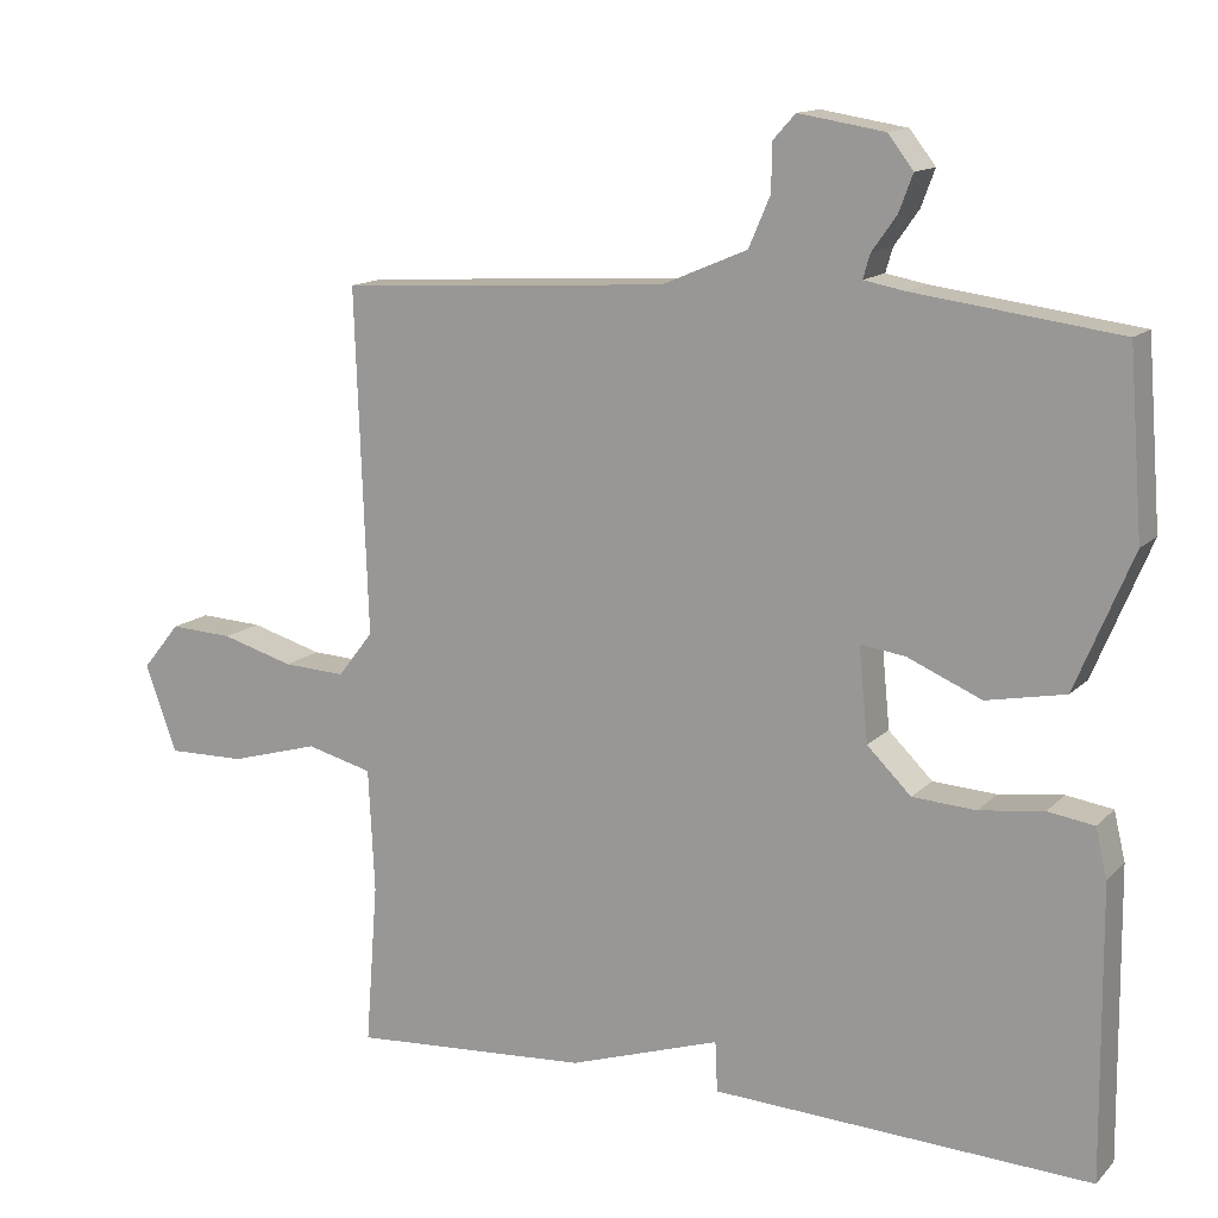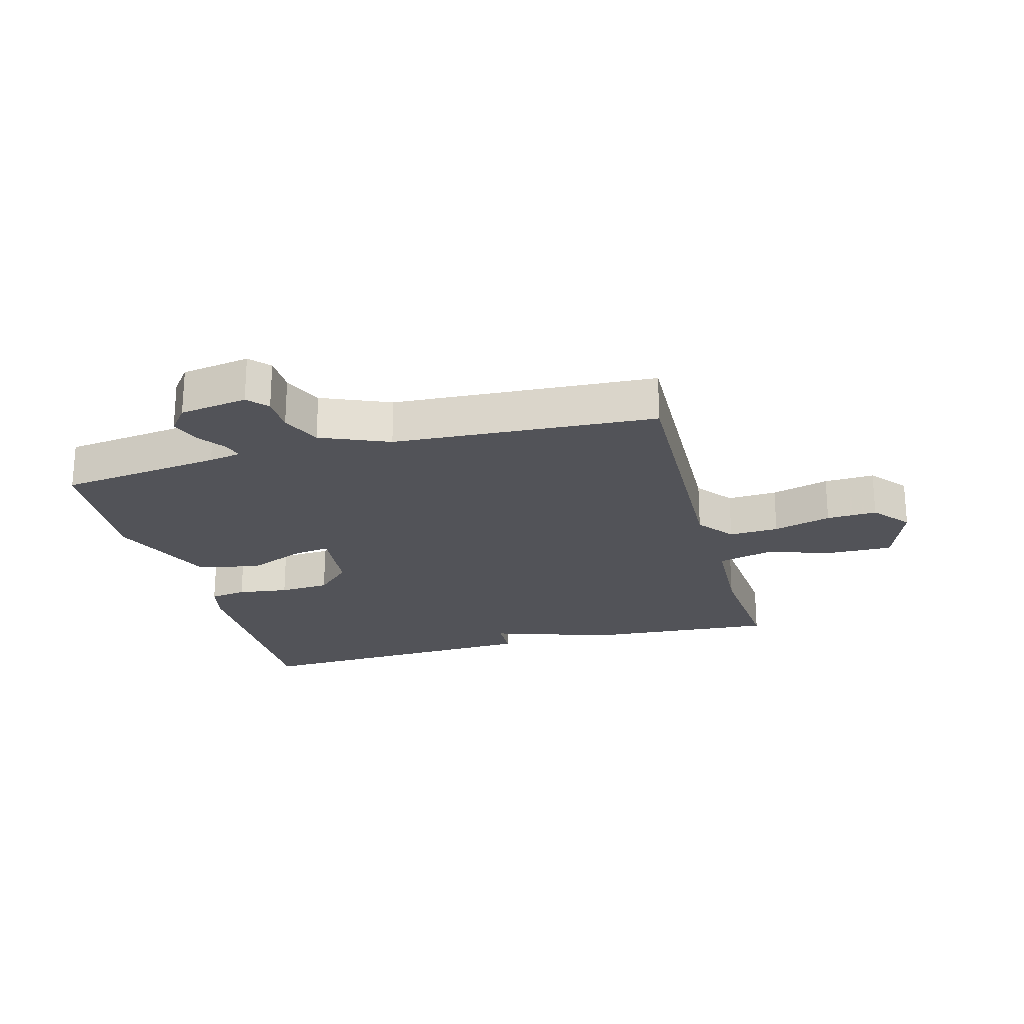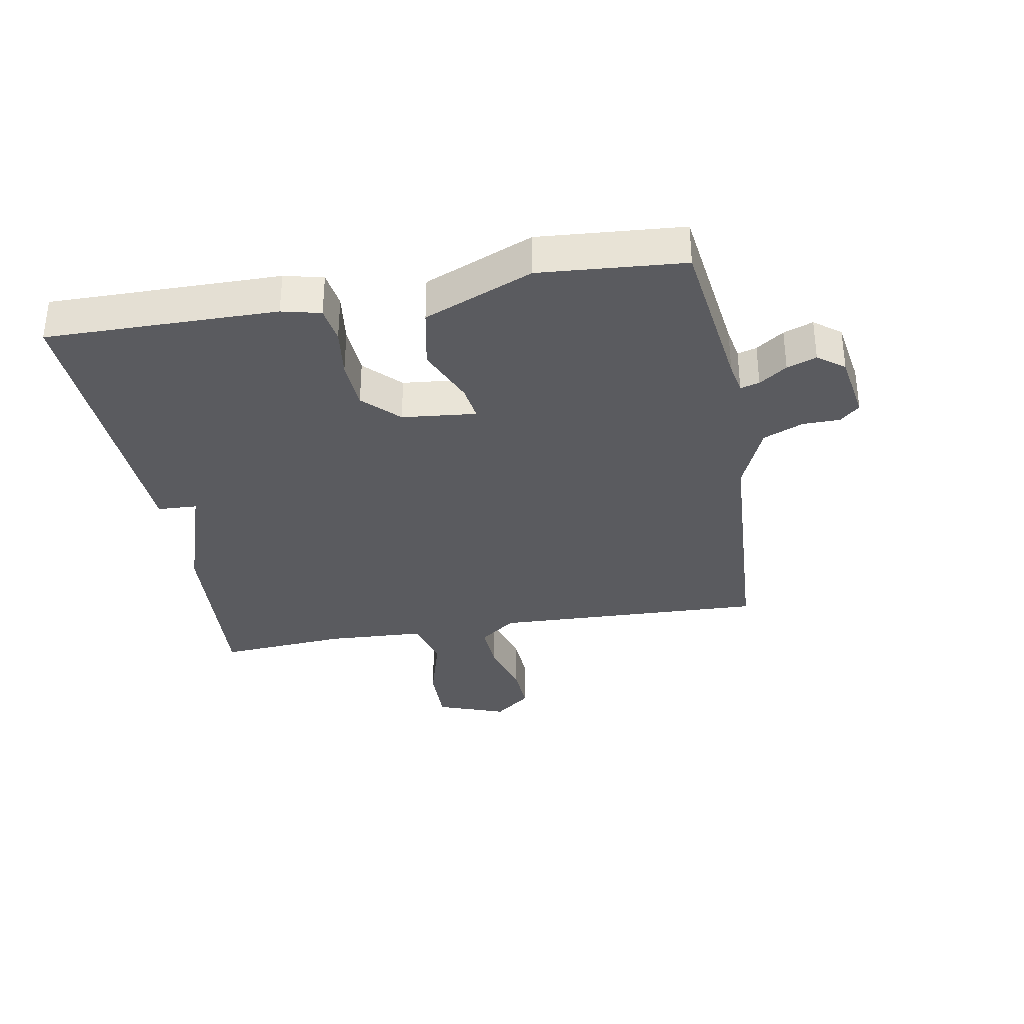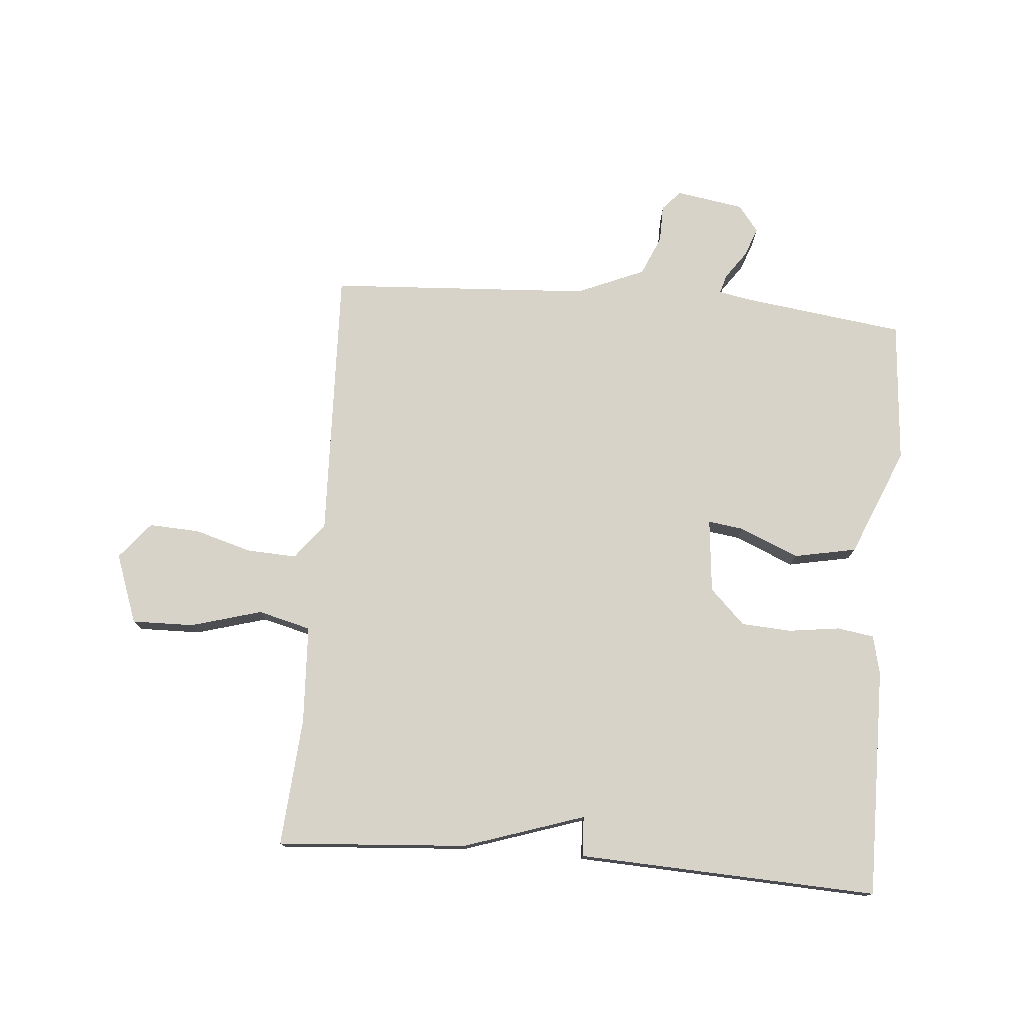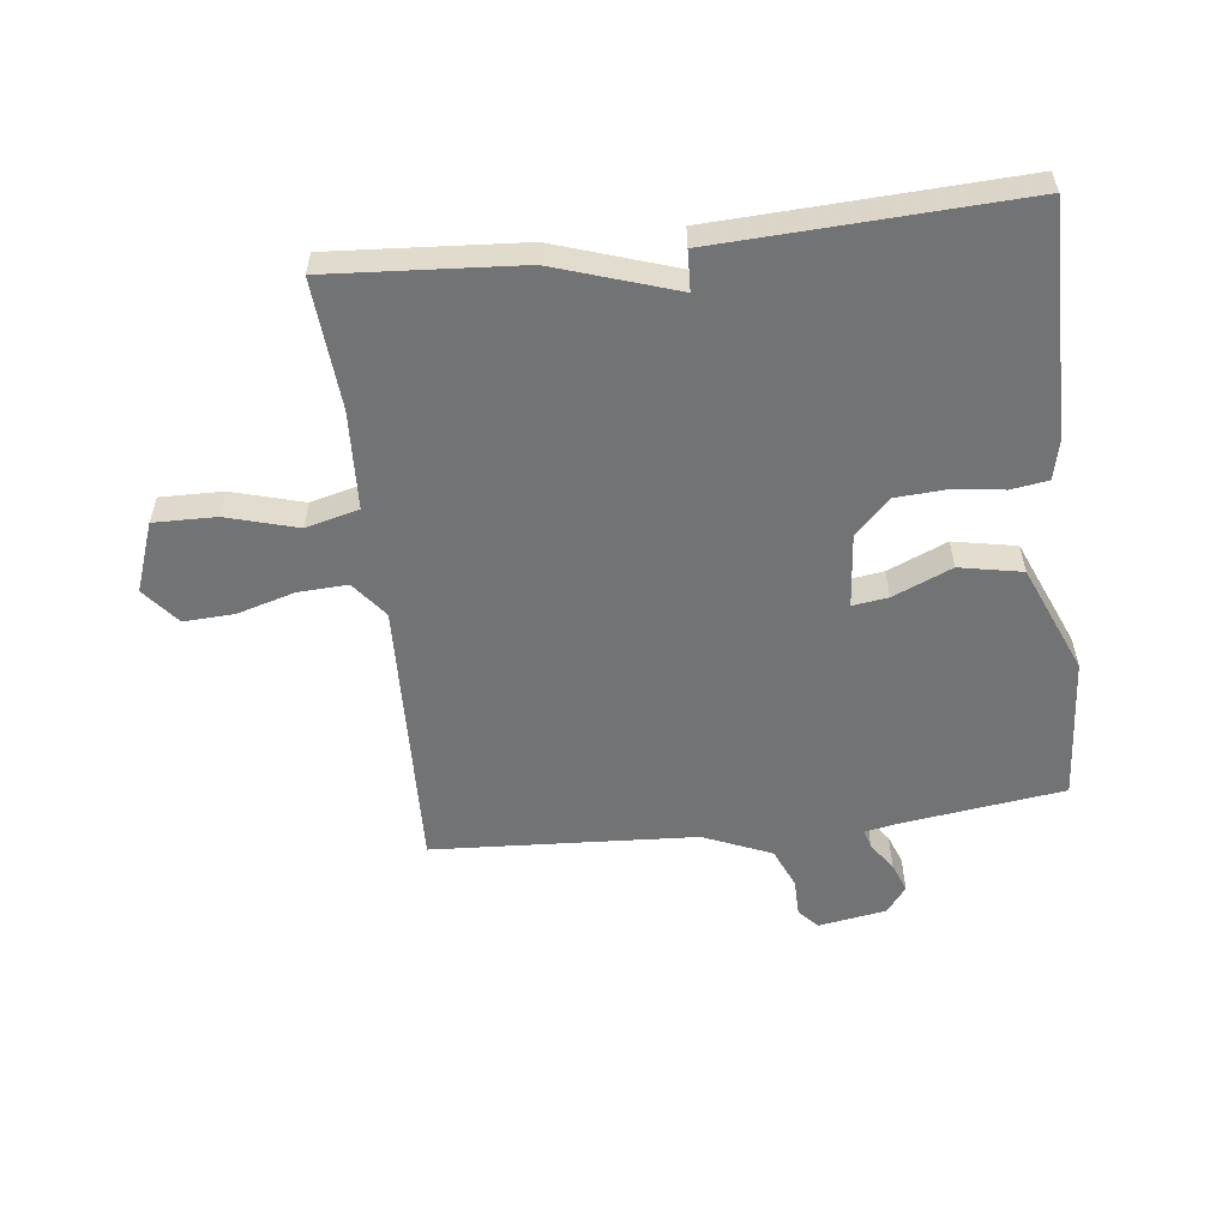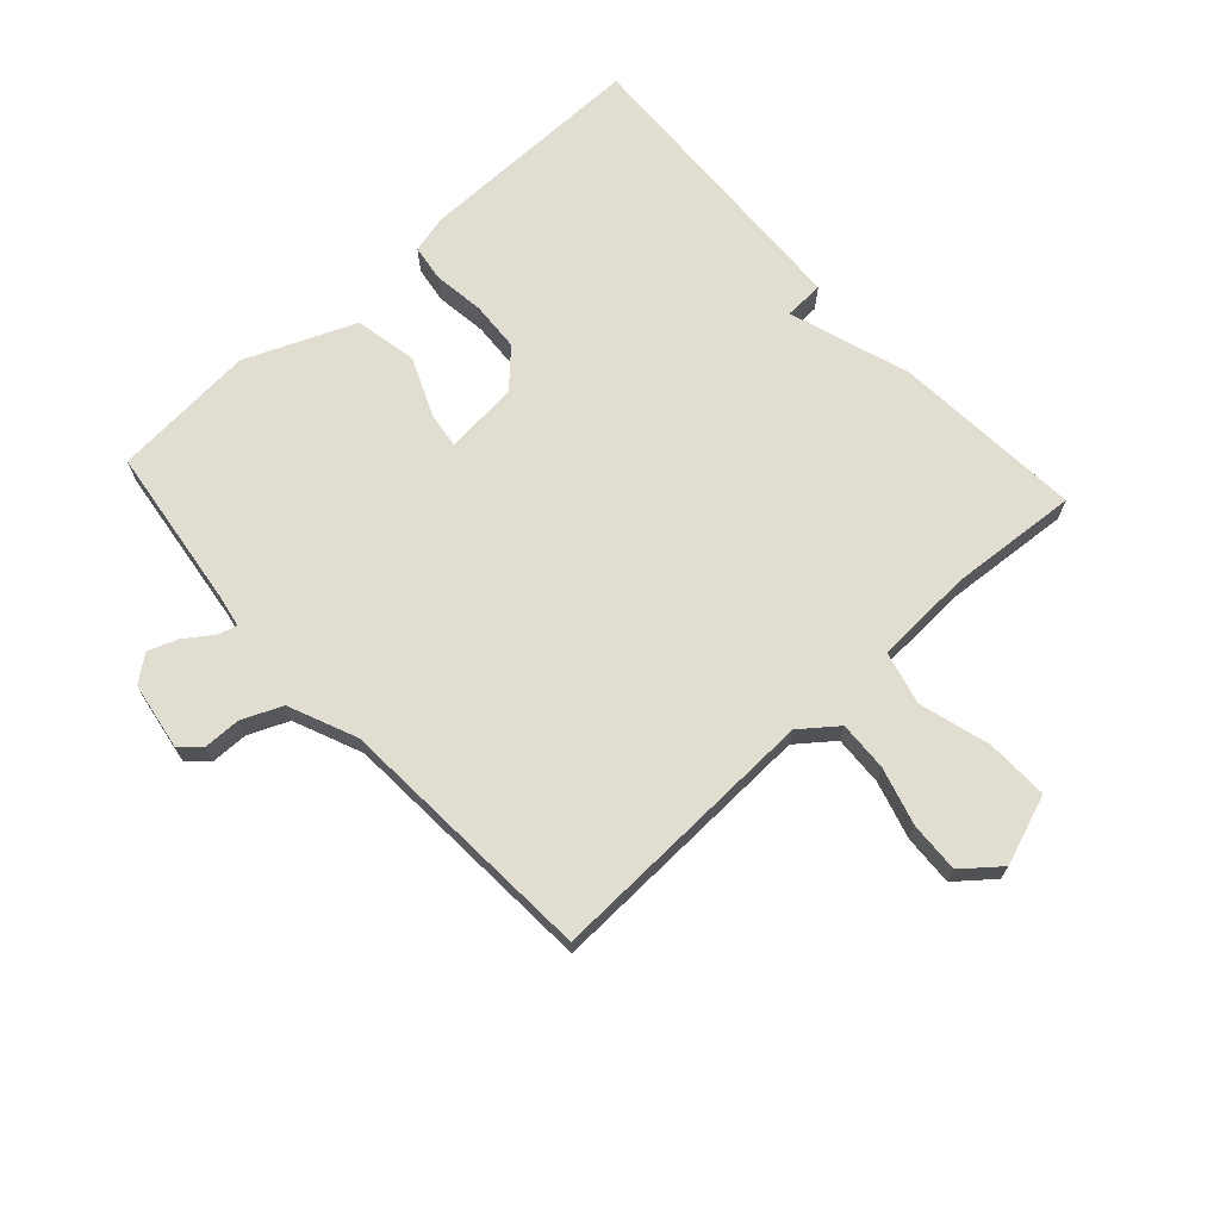
<metadata>
{"format":"obj","ext":"obj","renderer":"f3d","projection":"perspective","resolution":1024,"background":"white","views":[{"elev":13.6,"azim":-153.1,"up":"+Z"},{"elev":-22.7,"azim":15.1,"up":"+Y"},{"elev":-33.4,"azim":-79.9,"up":"+Y"},{"elev":76.3,"azim":-175.2,"up":"+Y"},{"elev":-55.8,"azim":-173.2,"up":"+Y"},{"elev":68.8,"azim":47.6,"up":"+Y"}]}
</metadata>
<code>
v -0.5 0.07 0.5
v -0.235 0.07 0.535
v -0.182 0.07 0.545
v -0.191 0.07 0.576
v -0.223 0.07 0.621
v -0.241 0.07 0.669
v -0.208 0.07 0.712
v -0.097 0.07 0.73
v -0.068 0.07 0.698
v -0.067 0.07 0.637
v -0.039 0.07 0.572
v 0.072 0.07 0.525
v 0.5 0.07 0.5
v 0.484 0.07 0.054
v 0.53 0.07 -0.005
v 0.611 0.07 -0.001
v 0.705 0.07 0.026
v 0.787 0.07 0.03
v 0.836 0.07 -0.03
v 0.795 0.07 -0.143
v 0.694 0.07 -0.141
v 0.578 0.07 -0.108
v 0.492 0.07 -0.13
v 0.484 0.07 -0.29
v 0.5 0.07 -0.5
v 0.19 0.07 -0.478
v -0.007 0.07 -0.413
v -0.01 0.07 -0.478
v -0.5 0.07 -0.5
v -0.497 0.07 -0.125
v -0.482 0.07 -0.062
v -0.422 0.07 -0.053
v -0.339 0.07 -0.064
v -0.257 0.07 -0.059
v -0.2 0.07 -0.003
v -0.188 0.07 0.118
v -0.246 0.07 0.11
v -0.342 0.07 0.069
v -0.444 0.07 0.089
v -0.518 0.07 0.266
v -0.5 0 0.5
v -0.235 0 0.535
v -0.182 0 0.545
v -0.191 0 0.576
v -0.223 0 0.621
v -0.241 0 0.669
v -0.208 0 0.712
v -0.097 0 0.73
v -0.068 0 0.698
v -0.067 0 0.637
v -0.039 0 0.572
v 0.072 0 0.525
v 0.5 0 0.5
v 0.484 0 0.054
v 0.53 0 -0.005
v 0.611 0 -0.001
v 0.705 0 0.026
v 0.787 0 0.03
v 0.836 0 -0.03
v 0.795 0 -0.143
v 0.694 0 -0.141
v 0.578 0 -0.108
v 0.492 0 -0.13
v 0.484 0 -0.29
v 0.5 0 -0.5
v 0.19 0 -0.478
v -0.007 0 -0.413
v -0.01 0 -0.478
v -0.5 0 -0.5
v -0.497 0 -0.125
v -0.482 0 -0.062
v -0.422 0 -0.053
v -0.339 0 -0.064
v -0.257 0 -0.059
v -0.2 0 -0.003
v -0.188 0 0.118
v -0.246 0 0.11
v -0.342 0 0.069
v -0.444 0 0.089
v -0.518 0 0.266
f 40 1 2
f 39 40 2
f 38 39 2
f 37 38 2
f 36 37 2 3
f 31 32 33
f 30 31 33
f 29 30 33
f 28 29 33
f 27 28 33
f 27 33 34
f 26 27 34
f 25 26 34
f 24 25 34
f 23 24 34 35
f 20 21 22
f 19 20 22
f 18 19 22
f 17 18 22
f 16 17 22
f 15 16 22 23
f 23 35 36
f 15 23 36
f 14 15 36
f 8 9 10
f 7 8 10
f 6 7 10
f 5 6 10
f 4 5 10
f 3 4 10 11
f 36 3 11 12
f 12 13 14 36
f 42 41 80
f 42 80 79
f 42 79 78
f 42 78 77
f 43 42 77 76
f 73 72 71
f 73 71 70
f 73 70 69
f 73 69 68
f 73 68 67
f 74 73 67
f 74 67 66
f 74 66 65
f 74 65 64
f 75 74 64 63
f 62 61 60
f 62 60 59
f 62 59 58
f 62 58 57
f 62 57 56
f 63 62 56 55
f 76 75 63
f 76 63 55
f 76 55 54
f 50 49 48
f 50 48 47
f 50 47 46
f 50 46 45
f 50 45 44
f 51 50 44 43
f 52 51 43 76
f 76 54 53 52
f 1 41 42 2
f 2 42 43 3
f 3 43 44 4
f 4 44 45 5
f 5 45 46 6
f 6 46 47 7
f 7 47 48 8
f 8 48 49 9
f 9 49 50 10
f 10 50 51 11
f 11 51 52 12
f 12 52 53 13
f 13 53 54 14
f 14 54 55 15
f 15 55 56 16
f 16 56 57 17
f 17 57 58 18
f 18 58 59 19
f 19 59 60 20
f 20 60 61 21
f 21 61 62 22
f 22 62 63 23
f 23 63 64 24
f 24 64 65 25
f 25 65 66 26
f 26 66 67 27
f 27 67 68 28
f 28 68 69 29
f 29 69 70 30
f 30 70 71 31
f 31 71 72 32
f 32 72 73 33
f 33 73 74 34
f 34 74 75 35
f 35 75 76 36
f 36 76 77 37
f 37 77 78 38
f 38 78 79 39
f 39 79 80 40
f 40 80 41 1

</code>
